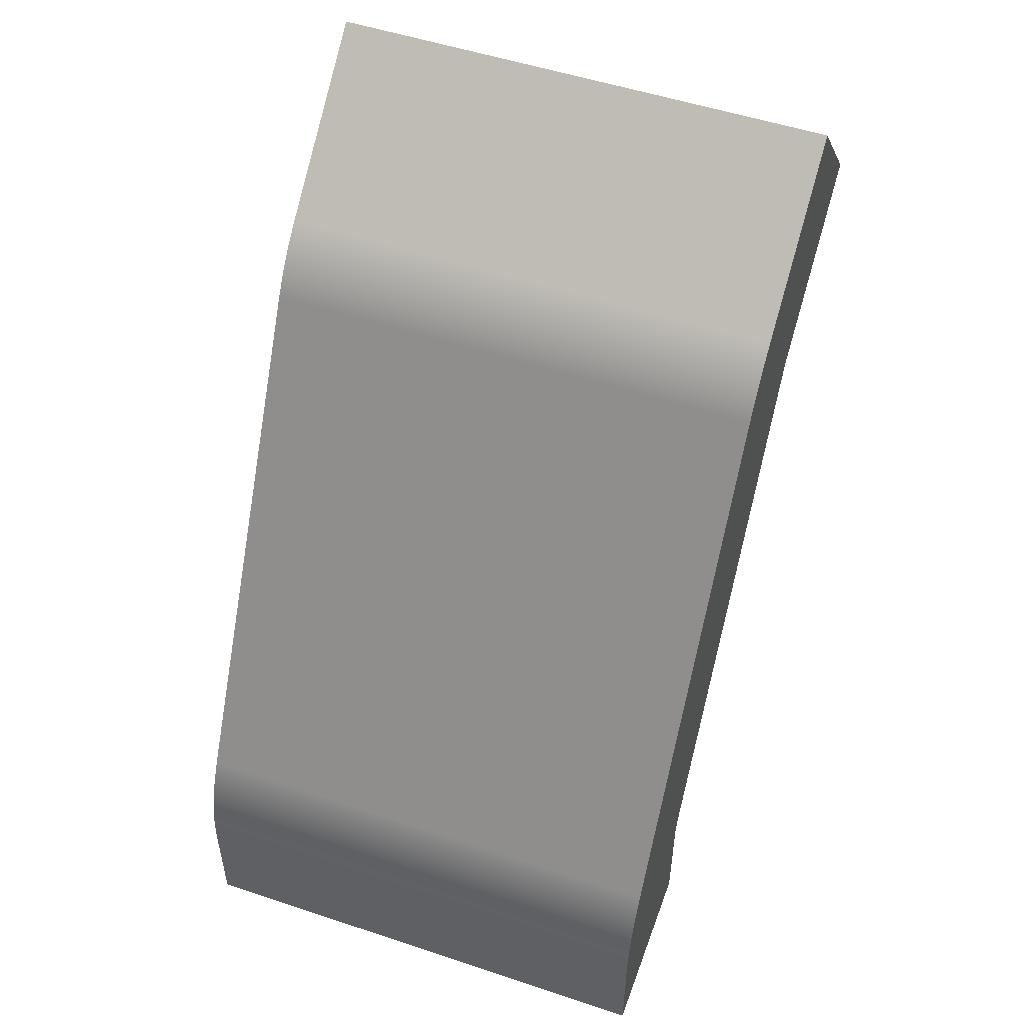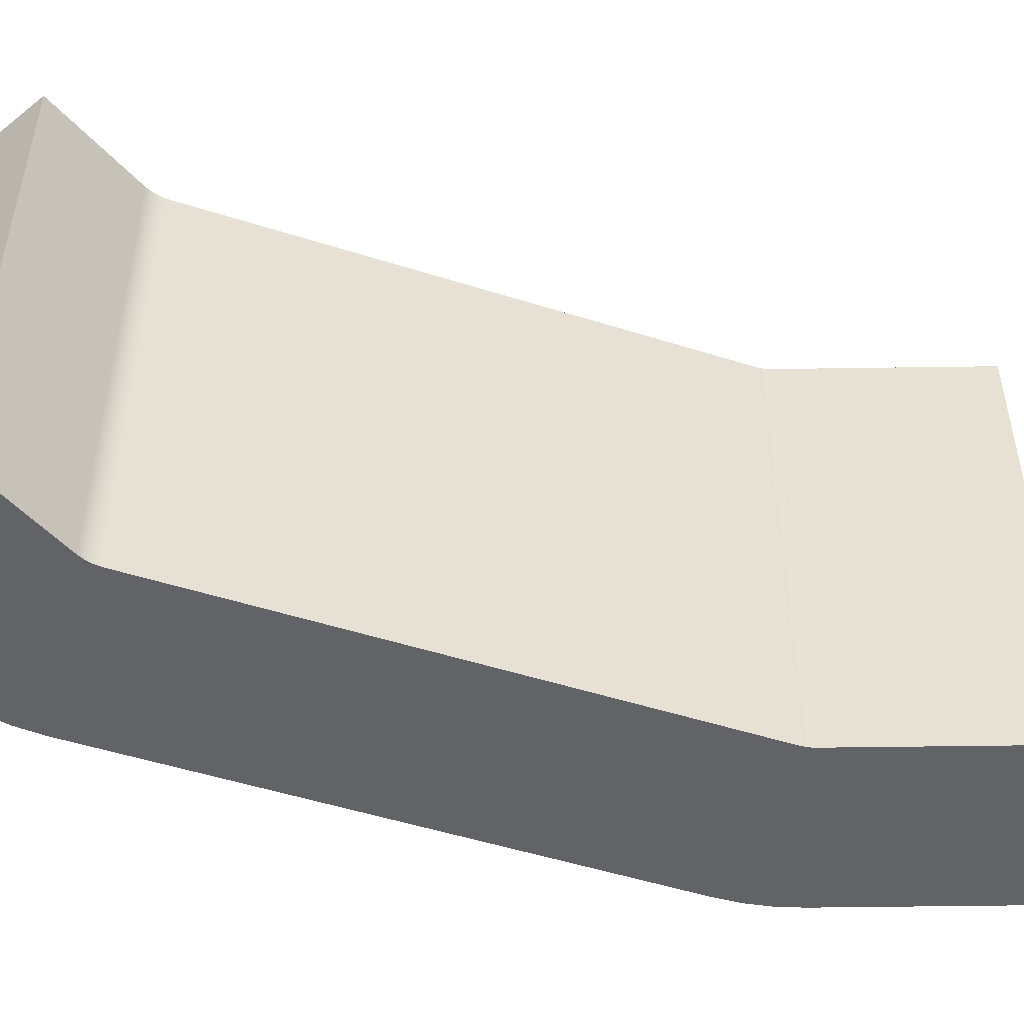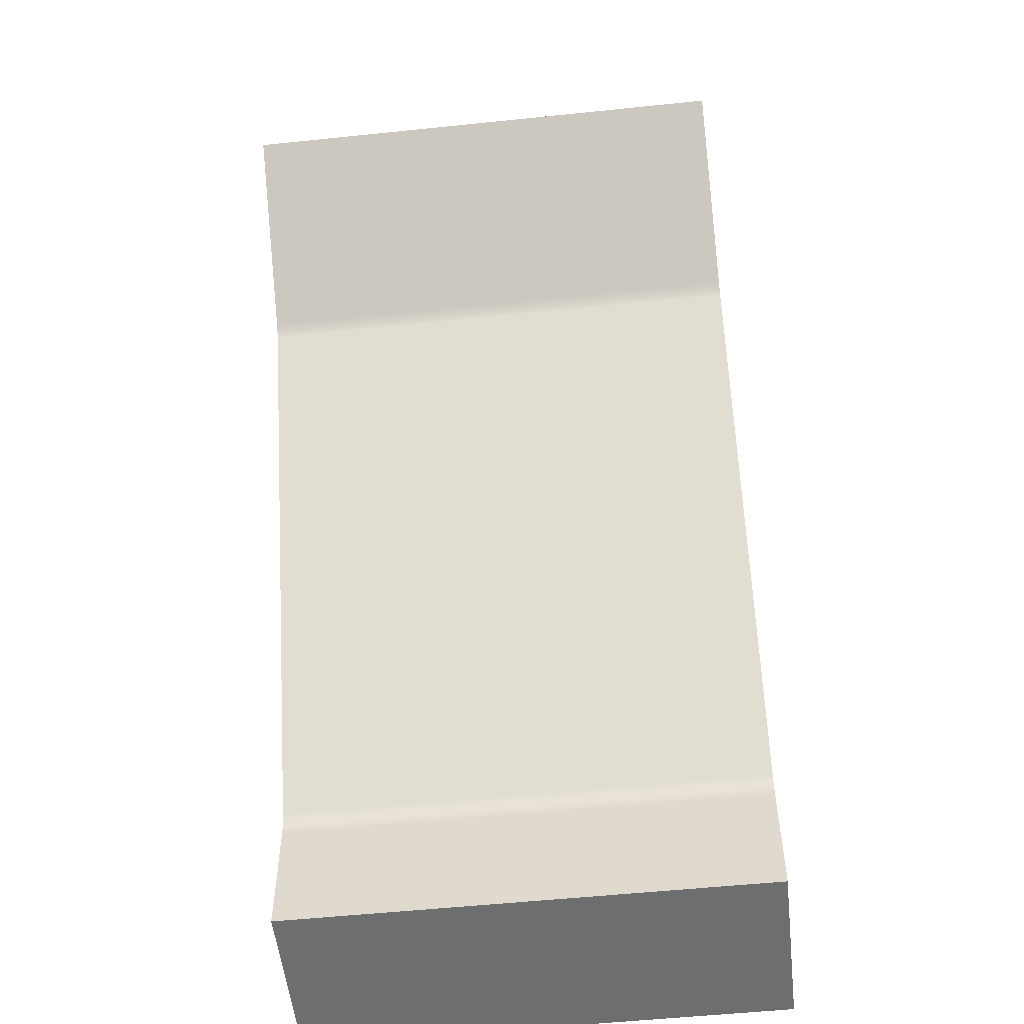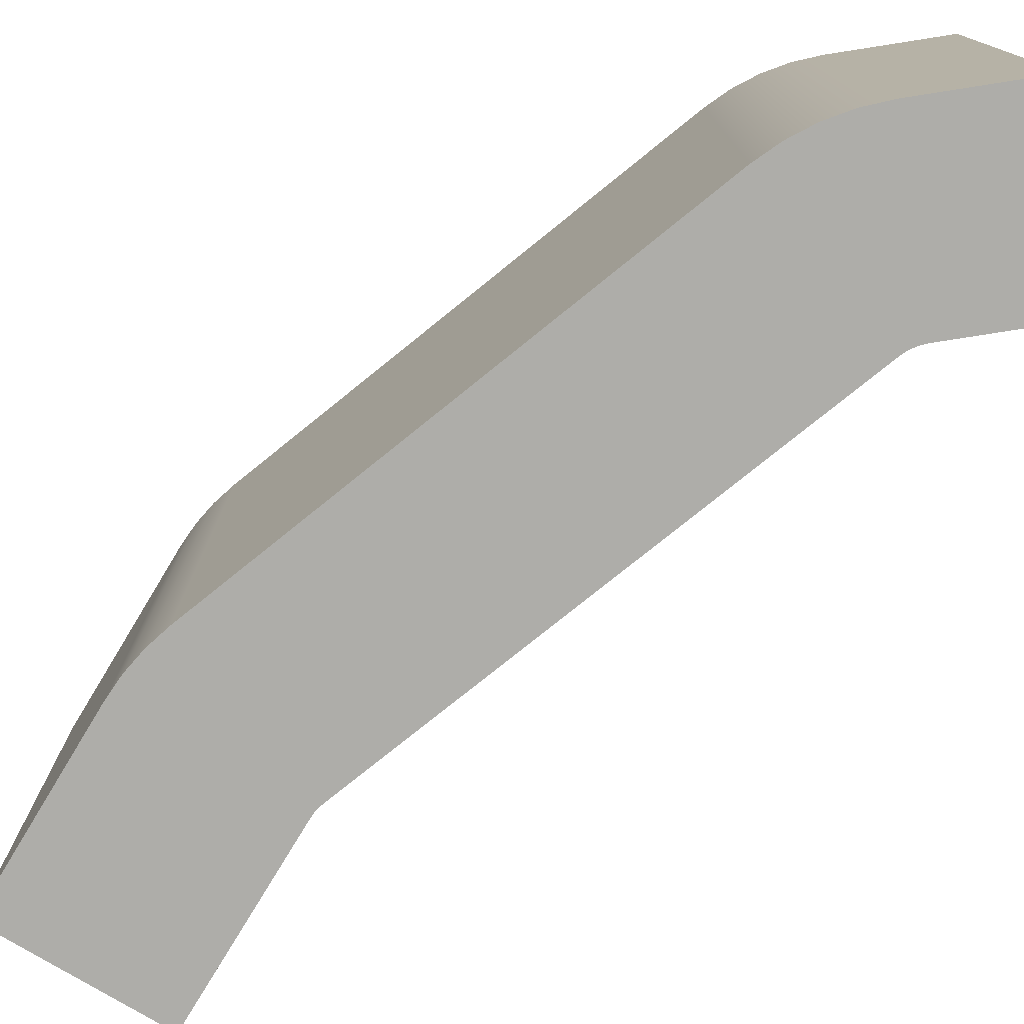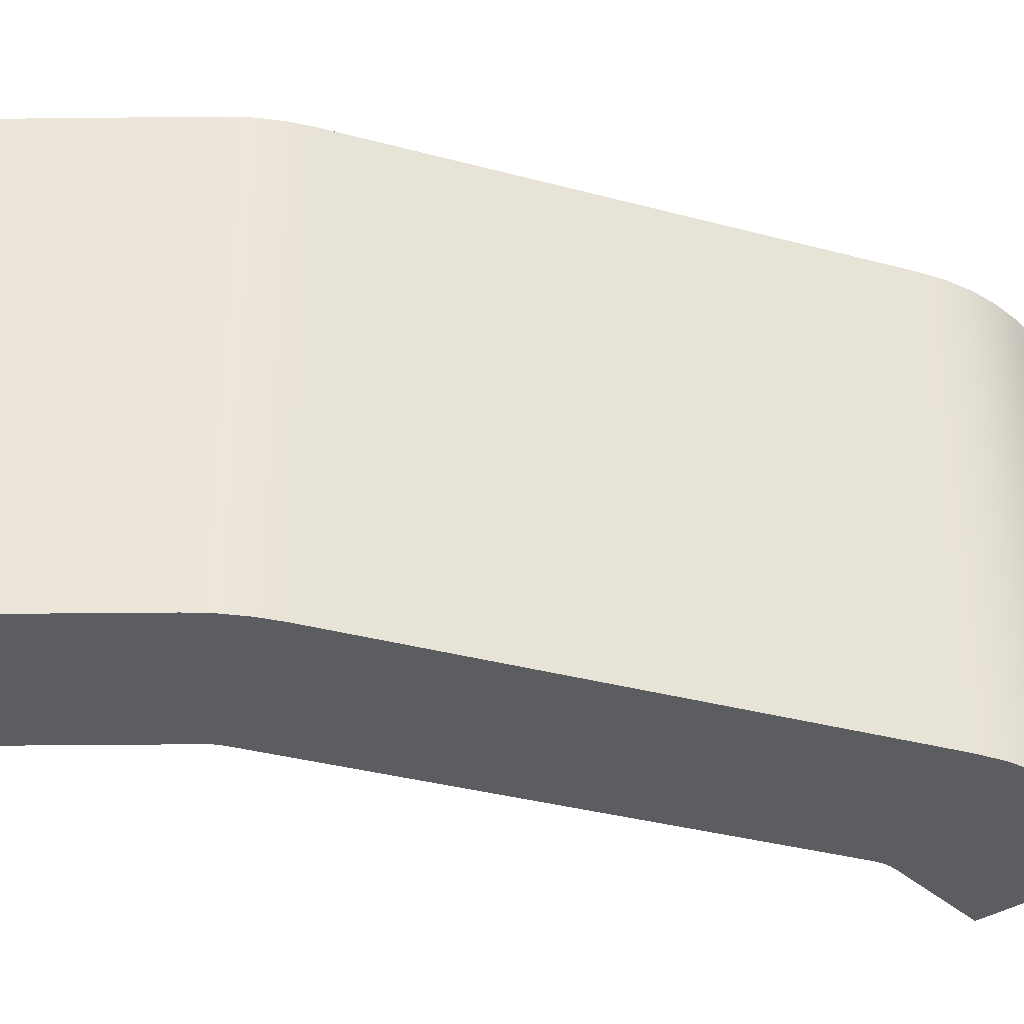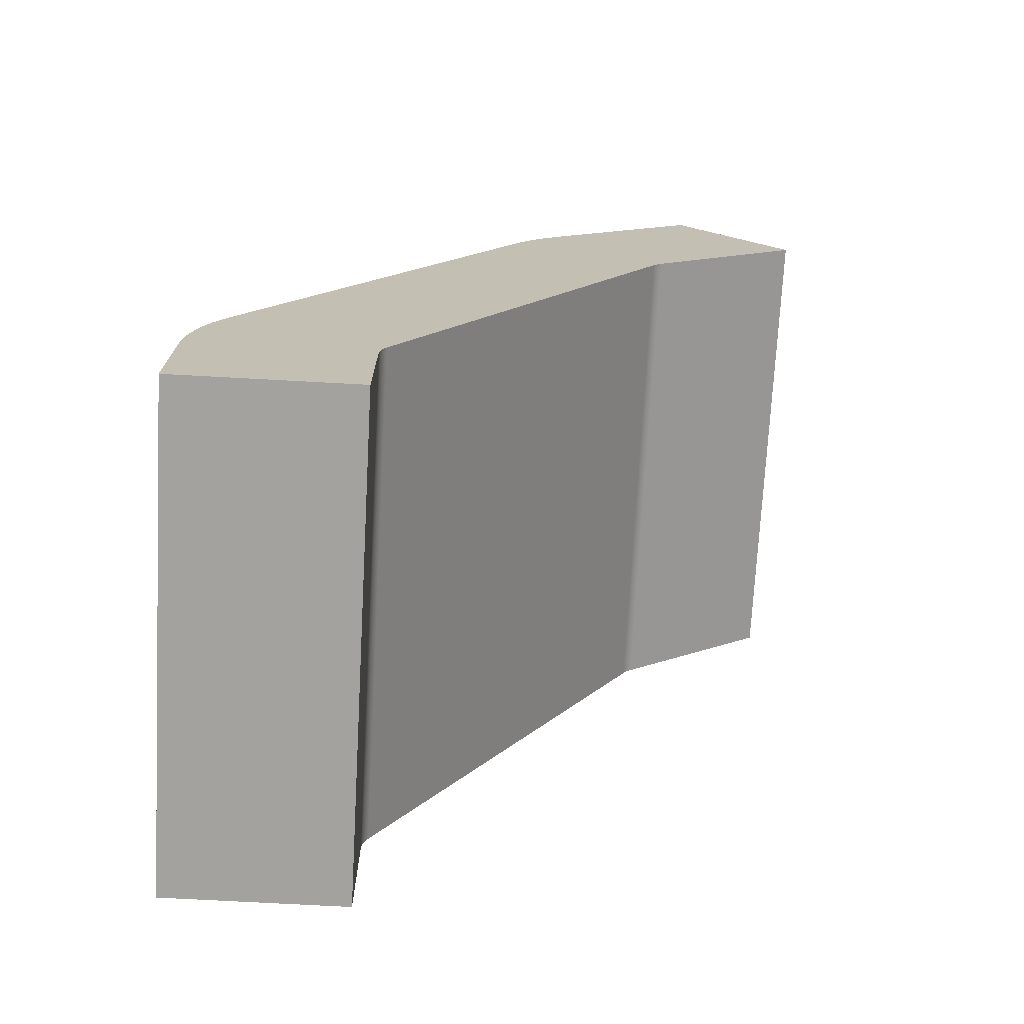
<metadata>
{"format":"obj","ext":"obj","renderer":"f3d","projection":"perspective","resolution":1024,"background":"white","views":[{"elev":52.0,"azim":-70.2,"up":"+Y"},{"elev":-50.9,"azim":40.9,"up":"+Z"},{"elev":-54.2,"azim":96.3,"up":"+Y"},{"elev":-77.1,"azim":-81.1,"up":"+Z"},{"elev":-36.4,"azim":-139.2,"up":"+Z"},{"elev":-72.6,"azim":-3.1,"up":"+Y"}]}
</metadata>
<code>
v -4.441e-16 5.321 -11
v 0.08555 6.626 -11
v 0.3407 7.909 -11
v 0.7612 9.147 -11
v 1.34 10.32 -11
v 13.55 31.47 -11
v 14.19 32.44 -11
v 14.94 33.34 -11
v 15.78 34.13 -11
v 22.78 40 -11
v 27.92 33.87 -11
v 20.93 28.01 -11
v 20.76 27.85 -11
v 20.61 27.67 -11
v 20.48 27.47 -11
v 8.268 6.321 -11
v 8.121 6.005 -11
v 8.03 5.668 -11
v 8 5.321 -11
v 8 -1.776e-15 -11
v 0 0 -11
v 1.34 10.32 -11
v 1.34 10.32 11
v 13.55 31.47 11
v 13.55 31.47 -11
v 13.55 31.47 -11
v 13.55 31.47 11
v 14.19 32.44 11
v 14.94 33.34 11
v 15.78 34.13 11
v 15.78 34.13 -11
v 14.94 33.34 -11
v 14.19 32.44 -11
v 15.78 34.13 -11
v 15.78 34.13 11
v 22.78 40 11
v 22.78 40 -11
v 22.78 40 -11
v 22.78 40 11
v 27.92 33.87 11
v 27.92 33.87 -11
v 27.92 33.87 -11
v 27.92 33.87 11
v 20.93 28.01 11
v 20.93 28.01 -11
v 20.93 28.01 -11
v 20.93 28.01 11
v 20.76 27.85 11
v 20.61 27.67 11
v 20.48 27.47 11
v 20.48 27.47 -11
v 20.61 27.67 -11
v 20.76 27.85 -11
v 20.48 27.47 -11
v 20.48 27.47 11
v 8.268 6.321 11
v 8.268 6.321 -11
v 8.268 6.321 -11
v 8.268 6.321 11
v 8.121 6.005 11
v 8.03 5.668 11
v 8 5.321 11
v 8 5.321 -11
v 8.03 5.668 -11
v 8.121 6.005 -11
v 8 5.321 -11
v 8 5.321 11
v 8 -1.776e-15 11
v 8 -1.776e-15 -11
v 8 -1.776e-15 -11
v 8 -1.776e-15 11
v 0 0 11
v 0 0 -11
v 0 0 -11
v 0 0 11
v -4.441e-16 5.321 11
v -4.441e-16 5.321 -11
v -4.441e-16 5.321 -11
v -4.441e-16 5.321 11
v 0.08555 6.626 11
v 0.3407 7.909 11
v 0.7612 9.147 11
v 1.34 10.32 11
v 1.34 10.32 -11
v 0.7612 9.147 -11
v 0.3407 7.909 -11
v 0.08555 6.626 -11
v 1.34 10.32 11
v 0.7612 9.147 11
v 0.3407 7.909 11
v 0.08555 6.626 11
v -4.441e-16 5.321 11
v 0 0 11
v 8 -1.776e-15 11
v 8 5.321 11
v 8.03 5.668 11
v 8.121 6.005 11
v 8.268 6.321 11
v 20.48 27.47 11
v 20.61 27.67 11
v 20.76 27.85 11
v 20.93 28.01 11
v 27.92 33.87 11
v 22.78 40 11
v 15.78 34.13 11
v 14.94 33.34 11
v 14.19 32.44 11
v 13.55 31.47 11
g b9194310-e2cf-11ea-8348-54bf646e7e1f
f 21 1 19
f 19 1 2
f 19 2 3
f 3 4 19
f 19 4 18
f 18 4 5
f 18 5 17
f 17 5 16
f 16 5 6
f 16 6 15
f 15 6 7
f 15 7 8
f 8 9 15
f 15 9 14
f 14 9 13
f 13 9 12
f 12 9 10
f 12 10 11
f 19 20 21
g b91fab14-e2cf-11ea-8be4-54bf646e7e1f
f 23 24 22
f 22 24 25
g b92eebec-e2cf-11ea-8aae-54bf646e7e1f
f 26 27 33
f 33 27 28
f 33 28 32
f 32 28 29
f 32 29 31
f 31 29 30
g b932e334-e2cf-11ea-a10d-54bf646e7e1f
f 35 36 34
f 34 36 37
g b936da78-e2cf-11ea-8207-54bf646e7e1f
f 39 40 38
f 38 40 41
g b93aaaec-e2cf-11ea-9d48-54bf646e7e1f
f 43 44 42
f 42 44 45
g b93e543a-e2cf-11ea-83b5-54bf646e7e1f
f 46 47 53
f 53 47 48
f 53 48 52
f 52 48 49
f 52 49 51
f 51 49 50
g b9422452-e2cf-11ea-ae47-54bf646e7e1f
f 55 56 54
f 54 56 57
g b945f4b4-e2cf-11ea-9cc6-54bf646e7e1f
f 58 59 65
f 65 59 60
f 65 60 61
f 62 63 61
f 61 63 64
f 61 64 65
g b949ebfe-e2cf-11ea-9544-54bf646e7e1f
f 67 68 66
f 66 68 69
g b94dbc18-e2cf-11ea-af92-54bf646e7e1f
f 71 72 70
f 70 72 73
g b9518c50-e2cf-11ea-8d24-54bf646e7e1f
f 75 76 74
f 74 76 77
g b9555cb0-e2cf-11ea-9524-54bf646e7e1f
f 78 79 87
f 87 79 80
f 87 80 86
f 86 80 81
f 86 81 85
f 85 81 82
f 85 82 84
f 84 82 83
g b95953f4-e2cf-11ea-aced-54bf646e7e1f
f 89 96 88
f 88 96 97
f 88 97 98
f 96 89 95
f 95 89 90
f 95 90 91
f 91 92 95
f 95 92 94
f 94 92 93
f 88 98 108
f 108 98 99
f 108 99 107
f 107 99 106
f 106 99 105
f 105 99 100
f 105 100 101
f 101 102 105
f 105 102 104
f 104 102 103

</code>
